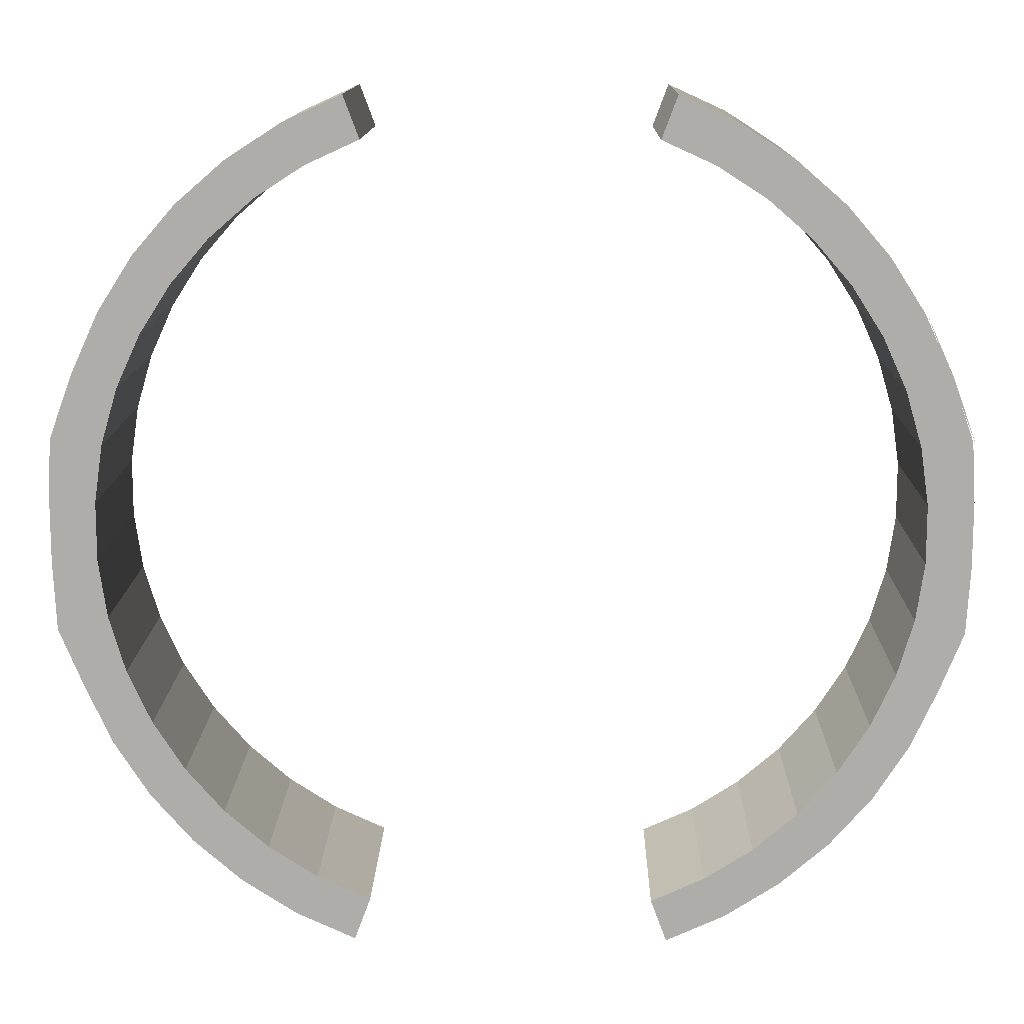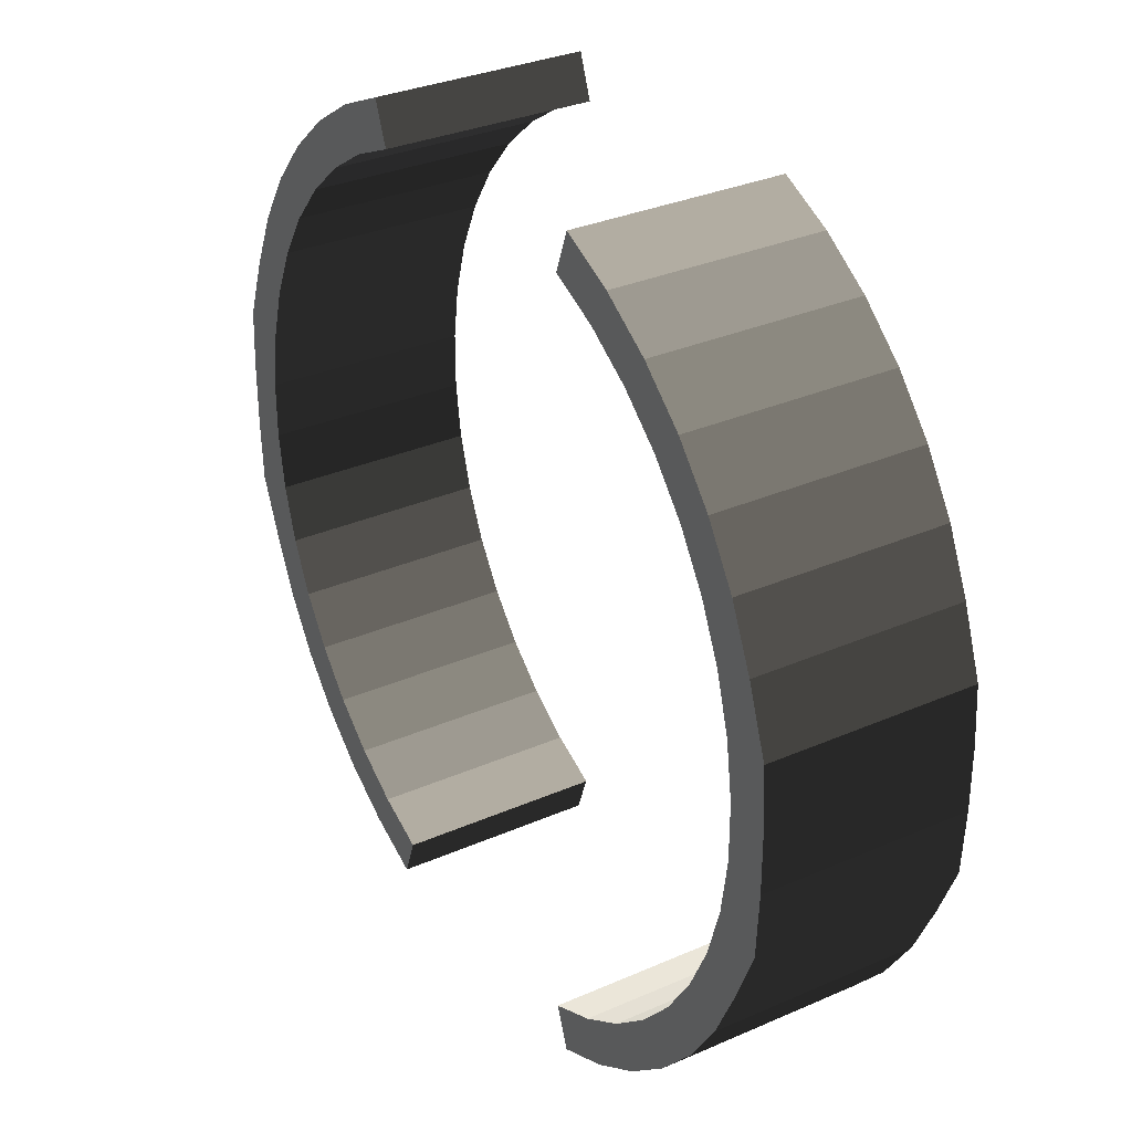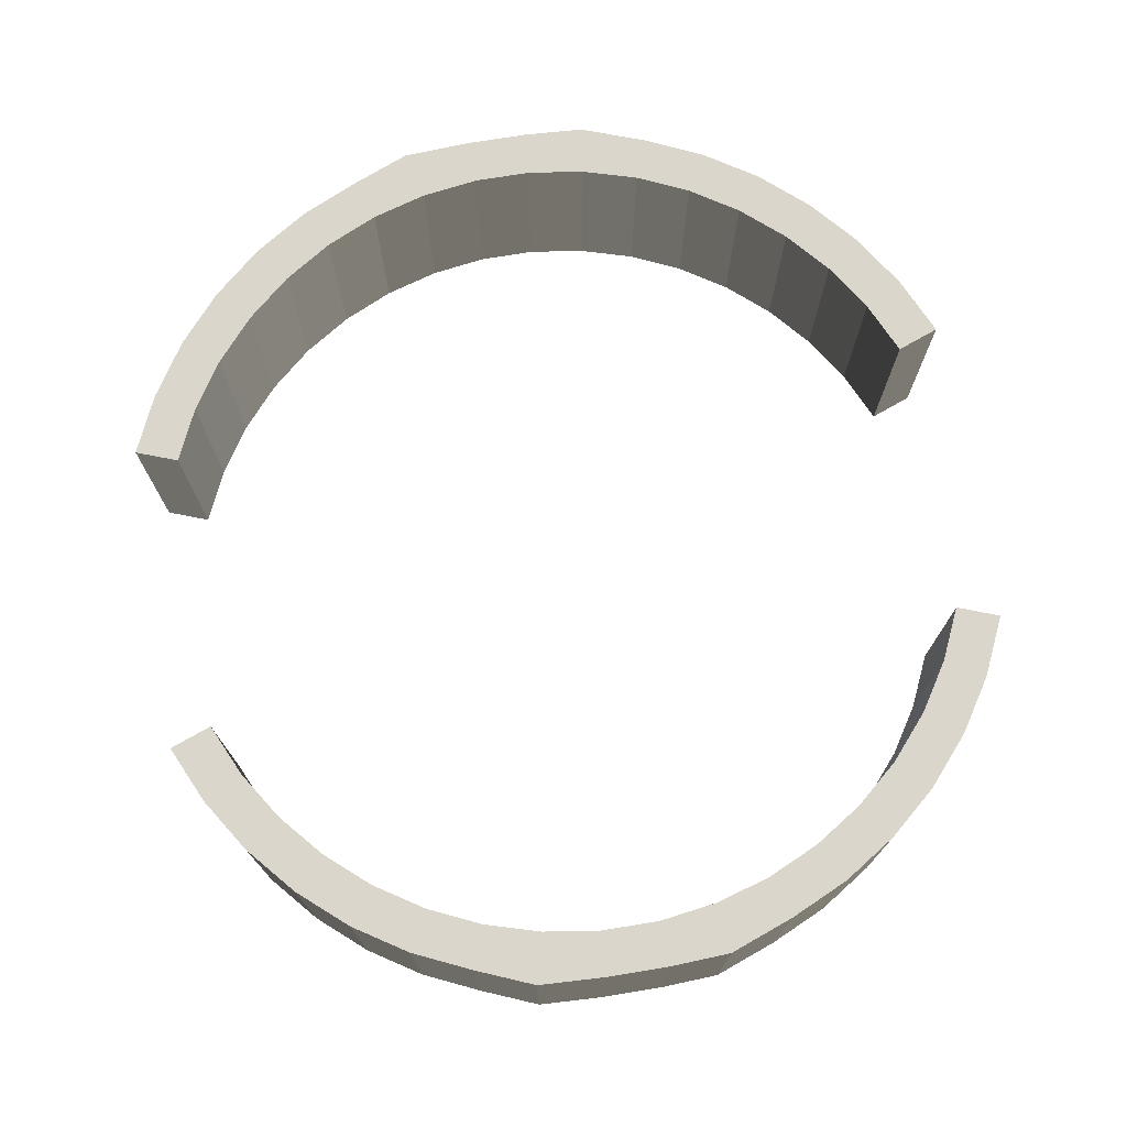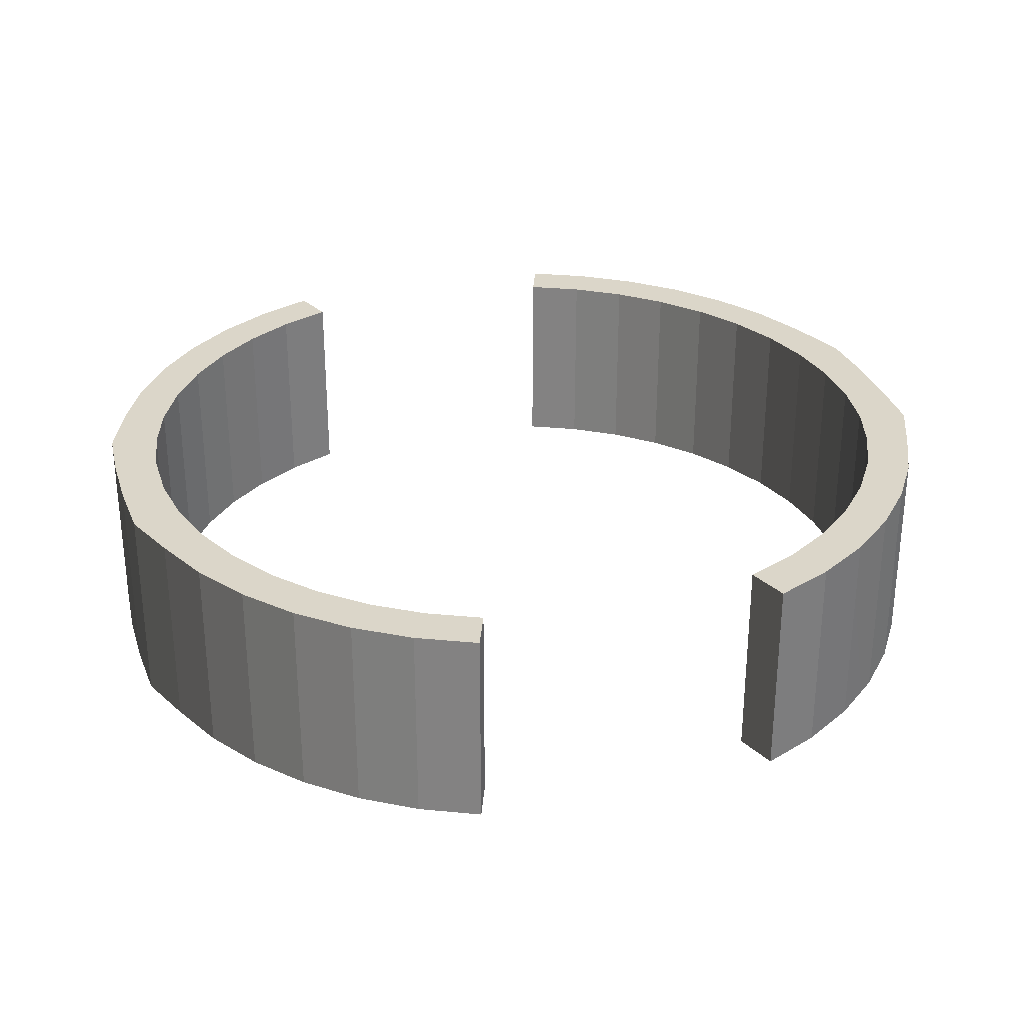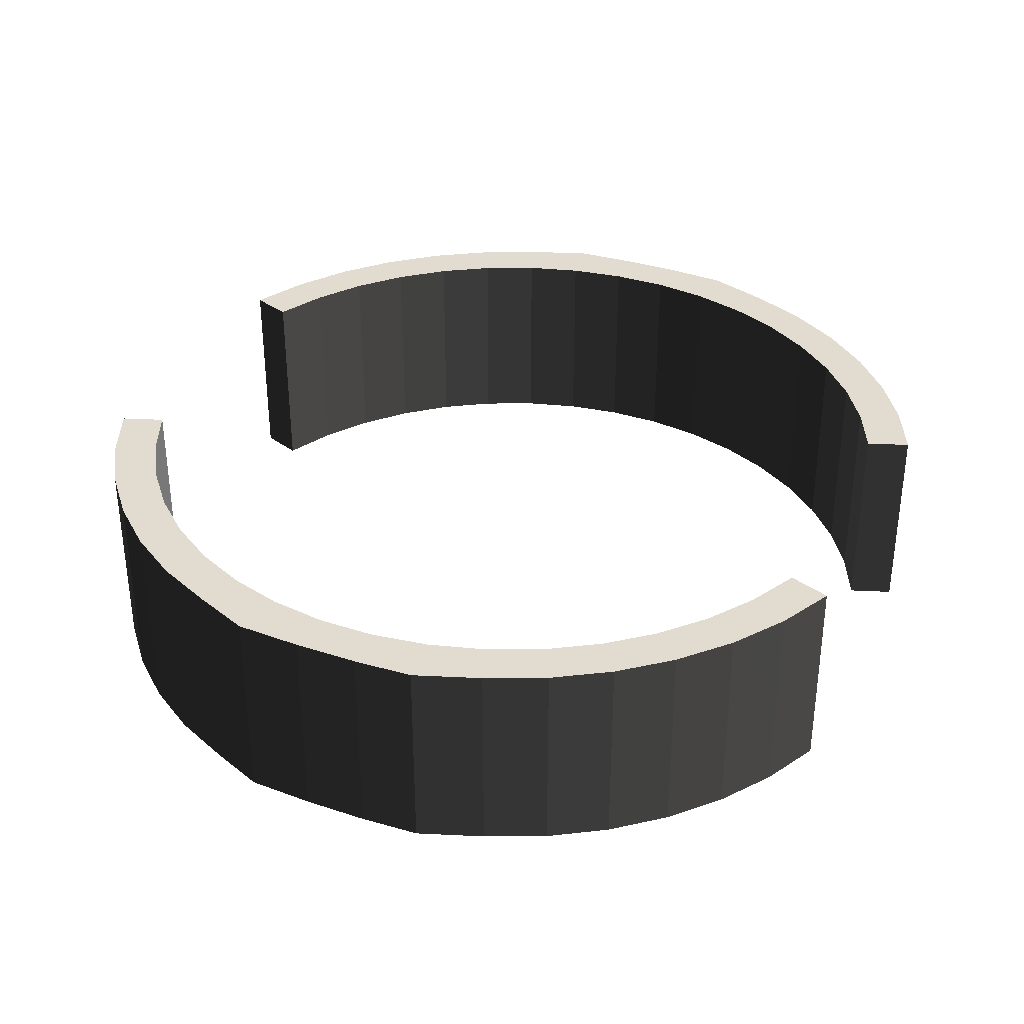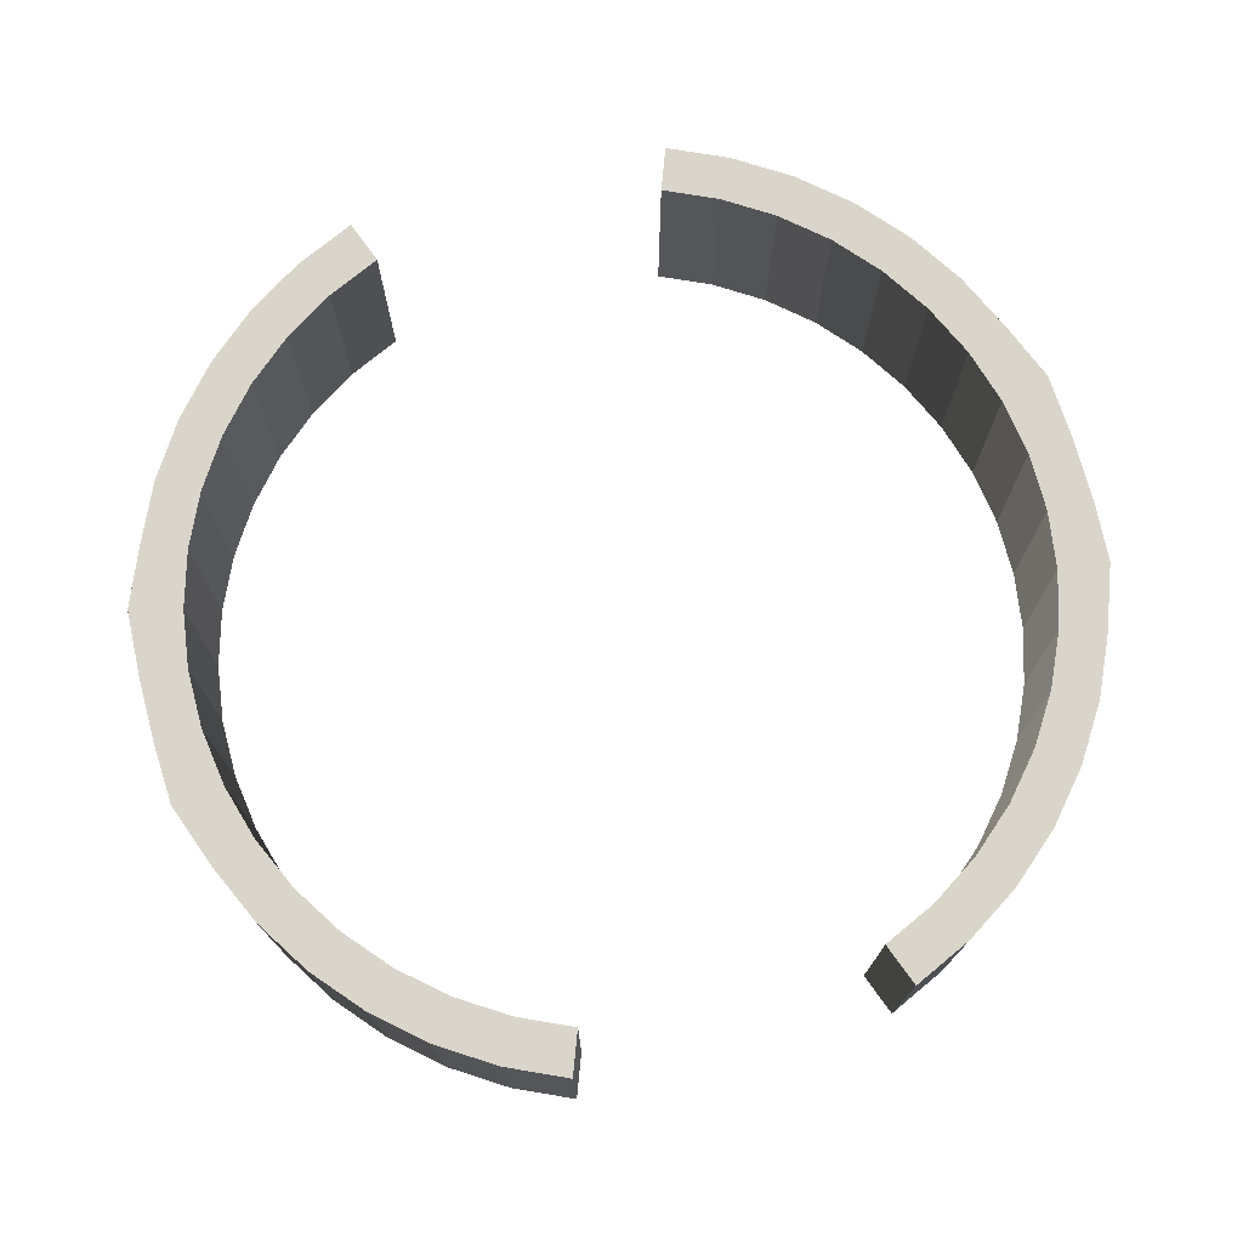
<metadata>
{"format":"obj","ext":"obj","renderer":"f3d","projection":"perspective","resolution":1024,"background":"white","views":[{"elev":12.7,"azim":1.0,"up":"+Z"},{"elev":32.2,"azim":58.6,"up":"+Z"},{"elev":73.9,"azim":-99.3,"up":"+Y"},{"elev":29.7,"azim":163.5,"up":"+Y"},{"elev":34.2,"azim":-65.9,"up":"+Y"},{"elev":74.3,"azim":-15.0,"up":"+Y"}]}
</metadata>
<code>
o MAP01.001
v -902.8 -1.1e-05 64.58
v -902.8 416 64.58
v -902.8 416 -64.56
v -902.8 1.1e-05 -64.56
v -896.6 -3e-05 185.2
v -896.6 416 185.2
v -848 -5.2e-05 316.3
v -848 416 316.3
v -794.4 -7.1e-05 433.8
v -794.4 416 433.8
v -724.6 -8.8e-05 542.4
v -724.6 416 542.4
v -640 -0.000104 640
v -640 416 640
v -542.4 -0.000118 724.6
v -542.4 416 724.6
v -433.8 -0.000129 794.4
v -433.8 416 794.4
v -316.3 -0.000138 848
v -316.3 416 848
v -284.7 -0.000124 763.2
v -284.7 416 763.2
v -390.4 -0.000116 715
v -390.4 416 715
v -488.2 -0.000106 652.1
v -488.2 416 652.1
v -576 -9.4e-05 576
v -576 416 576
v -652.1 -8e-05 488.2
v -652.1 416 488.2
v -715 -6.4e-05 390.4
v -715 416 390.4
v -763.2 -4.6e-05 284.7
v -763.2 416 284.7
v -796 -2.8e-05 173.2
v -796 416 173.2
v -812.5 -9e-06 58.12
v -812.5 416 58.13
v -812.5 0 0
v -812.5 416 6.8e-05
v -812.5 9e-06 -58.1
v -812.5 416 -58.1
v -796 2.8e-05 -173.1
v -796 416 -173.1
v -763.2 4.6e-05 -284.7
v -763.2 416 -284.7
v -715 6.4e-05 -390.4
v -715 416 -390.4
v -652.1 8e-05 -488.2
v -652.1 416 -488.2
v -576 9.4e-05 -576
v -576 416 -576
v -488.2 0.000106 -652.1
v -488.2 416 -652.1
v -390.4 0.000116 -714.9
v -390.4 416 -714.9
v -284.7 0.000124 -763.2
v -284.7 416 -763.2
v -316.3 0.000138 -848
v -316.3 416 -848
v -384.6 0.000133 -816.8
v -384.6 416 -816.8
v -433.8 0.000129 -794.4
v -433.8 416 -794.4
v -542.4 0.000118 -724.6
v -542.4 416 -724.6
v -640 0.000104 -640
v -640 416 -640
v -724.6 8.8e-05 -542.4
v -724.6 416 -542.4
v -794.4 7.1e-05 -433.8
v -794.4 416 -433.8
v -848 5.2e-05 -316.3
v -848 416 -316.3
v -896.6 3.2e-05 -198.8
v -896.6 416 -198.8
v 284.7 0.000124 -763.2
v 284.7 416 -763.2
v 316.3 416 -848
v 316.3 0.000138 -848
v 390.4 0.000116 -714.9
v 390.4 416 -714.9
v 488.2 0.000106 -652.1
v 488.2 416 -652.1
v 576 9.4e-05 -576
v 576 416 -576
v 652.1 8e-05 -488.2
v 652.1 416 -488.2
v 714.9 6.4e-05 -390.4
v 714.9 416 -390.4
v 763.2 4.6e-05 -284.7
v 763.2 416 -284.7
v 796 2.8e-05 -173.1
v 796 416 -173.1
v 812.5 9e-06 -58.1
v 812.5 416 -58.1
v 812.5 0 0
v 812.5 416 6.8e-05
v 812.5 -9e-06 58.12
v 812.5 416 58.13
v 796 -2.8e-05 173.2
v 796 416 173.2
v 763.2 -4.6e-05 284.7
v 763.2 416 284.7
v 714.9 -6.4e-05 390.4
v 714.9 416 390.4
v 652.1 -8e-05 488.2
v 652.1 416 488.2
v 576 -9.4e-05 576
v 576 416 576
v 488.2 -0.000106 652.1
v 488.2 416 652.1
v 390.4 -0.000116 715
v 390.4 416 715
v 284.7 -0.000124 763.2
v 284.7 416 763.2
v 316.3 -0.000138 848
v 316.3 416 848
v 433.8 -0.000129 794.4
v 433.8 416 794.4
v 542.4 -0.000118 724.6
v 542.4 416 724.6
v 640 -0.000104 640
v 640 416 640
v 724.6 -8.8e-05 542.4
v 724.6 416 542.4
v 794.4 -7.1e-05 433.8
v 794.4 416 433.8
v 848 -5.2e-05 316.3
v 848 416 316.3
v 895.4 -3e-05 185.2
v 895.4 416 185.2
v 902.8 -1.1e-05 64.58
v 902.8 416 64.58
v 902.8 1.1e-05 -64.56
v 902.8 416 -64.56
v 895.4 3.2e-05 -198.8
v 895.4 416 -198.8
v 848 5.2e-05 -316.3
v 848 416 -316.3
v 794.4 7.1e-05 -433.8
v 794.4 416 -433.8
v 724.6 8.8e-05 -542.4
v 724.6 416 -542.4
v 640 0.000104 -640
v 640 416 -640
v 542.4 0.000118 -724.6
v 542.4 416 -724.6
v 433.8 0.000129 -794.4
v 433.8 416 -794.4
v 383.4 0.000133 -817.4
v 383.4 416 -817.4
v 794.4 -32 433.8
v 848 -32 316.3
v 895.4 -32 185.2
f 1 2 3 4
f 5 6 2 1
f 7 8 6 5
f 9 10 8 7
f 11 12 10 9
f 13 14 12 11
f 15 16 14 13
f 17 18 16 15
f 19 20 18 17
f 21 22 20 19
f 23 24 22 21
f 25 26 24 23
f 27 28 26 25
f 29 30 28 27
f 31 32 30 29
f 33 34 32 31
f 35 36 34 33
f 37 38 36 35
f 39 40 38 37
f 41 42 40 39
f 43 44 42 41
f 45 46 44 43
f 47 48 46 45
f 49 50 48 47
f 51 52 50 49
f 53 54 52 51
f 55 56 54 53
f 57 58 56 55
f 59 60 58 57
f 61 62 60 59
f 63 64 62 61
f 65 66 64 63
f 67 68 66 65
f 69 70 68 67
f 71 72 70 69
f 73 74 72 71
f 75 76 74 73
f 4 3 76 75
f 77 78 79 80
f 81 82 78 77
f 83 84 82 81
f 85 86 84 83
f 87 88 86 85
f 89 90 88 87
f 91 92 90 89
f 93 94 92 91
f 95 96 94 93
f 97 98 96 95
f 99 100 98 97
f 101 102 100 99
f 103 104 102 101
f 105 106 104 103
f 107 108 106 105
f 109 110 108 107
f 111 112 110 109
f 113 114 112 111
f 115 116 114 113
f 117 118 116 115
f 119 120 118 117
f 121 122 120 119
f 123 124 122 121
f 125 126 124 123
f 127 128 126 125
f 129 130 128 127
f 131 132 130 129
f 133 134 132 131
f 135 136 134 133
f 137 138 136 135
f 139 140 138 137
f 141 142 140 139
f 143 144 142 141
f 145 146 144 143
f 147 148 146 145
f 149 150 148 147
f 151 152 150 149
f 80 79 152 151
f 153 154 155
f 76 3 2
f 74 76 2
f 72 74 2
f 70 72 2
f 68 70 2
f 64 66 68
f 60 64 68
f 58 60 68
f 56 58 68
f 20 22 24
f 18 20 24
f 16 18 24
f 14 16 24
f 12 14 24
f 8 10 12
f 6 8 12
f 2 6 12
f 54 56 68
f 12 24 26
f 52 54 68
f 12 26 28
f 50 52 68
f 12 28 30
f 48 50 68
f 12 30 32
f 46 48 68
f 12 32 34
f 2 12 34
f 46 68 2
f 2 34 36
f 44 46 2
f 2 36 38
f 42 44 2
f 2 38 42
f 79 78 82
f 150 79 82
f 148 150 82
f 146 148 82
f 144 146 82
f 140 142 144
f 138 140 144
f 136 138 144
f 134 136 144
f 132 134 144
f 128 130 132
f 126 128 132
f 124 126 132
f 122 124 132
f 120 122 132
f 116 118 120
f 114 116 120
f 144 82 84
f 112 114 120
f 144 84 86
f 110 112 120
f 144 86 88
f 108 110 120
f 144 88 90
f 108 120 132
f 144 90 92
f 106 108 132
f 144 92 94
f 104 106 132
f 132 144 94
f 102 104 132
f 132 94 96
f 100 102 132
f 132 96 100
f 75 1 4
f 73 1 75
f 71 1 73
f 69 1 71
f 67 1 69
f 63 67 65
f 59 67 63
f 57 67 59
f 55 67 57
f 19 23 21
f 17 23 19
f 15 23 17
f 13 23 15
f 11 23 13
f 7 11 9
f 5 11 7
f 1 11 5
f 53 67 55
f 11 25 23
f 51 67 53
f 11 27 25
f 49 67 51
f 11 29 27
f 47 67 49
f 11 31 29
f 45 67 47
f 11 33 31
f 1 33 11
f 45 1 67
f 1 35 33
f 43 1 45
f 1 37 35
f 41 1 43
f 1 41 37
f 80 81 77
f 149 81 80
f 147 81 149
f 145 81 147
f 143 81 145
f 139 143 141
f 137 143 139
f 135 143 137
f 133 143 135
f 131 143 133
f 127 131 129
f 125 131 127
f 123 131 125
f 121 131 123
f 119 131 121
f 115 119 117
f 113 119 115
f 143 83 81
f 111 119 113
f 143 85 83
f 109 119 111
f 143 87 85
f 107 119 109
f 143 89 87
f 107 131 119
f 143 91 89
f 105 131 107
f 143 93 91
f 103 131 105
f 131 93 143
f 101 131 103
f 131 95 93
f 99 131 101
f 131 99 95

</code>
